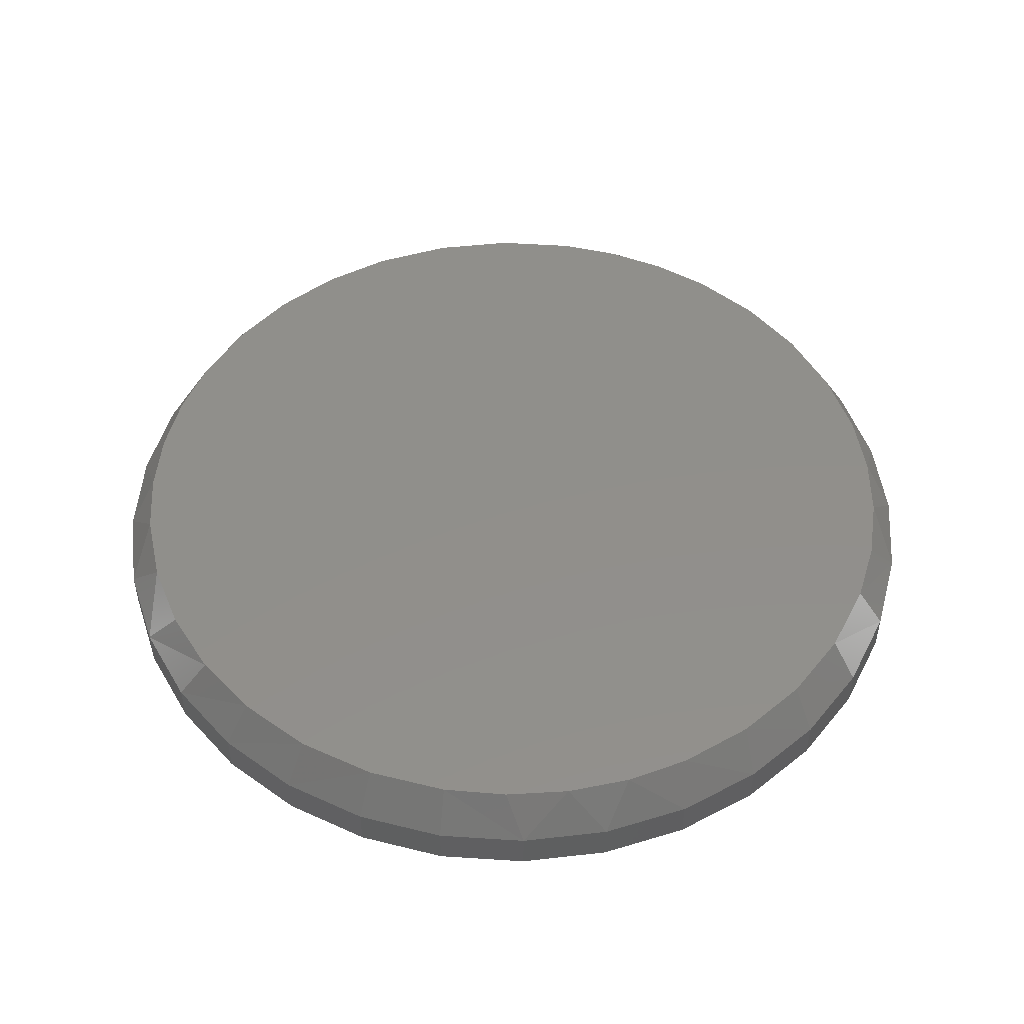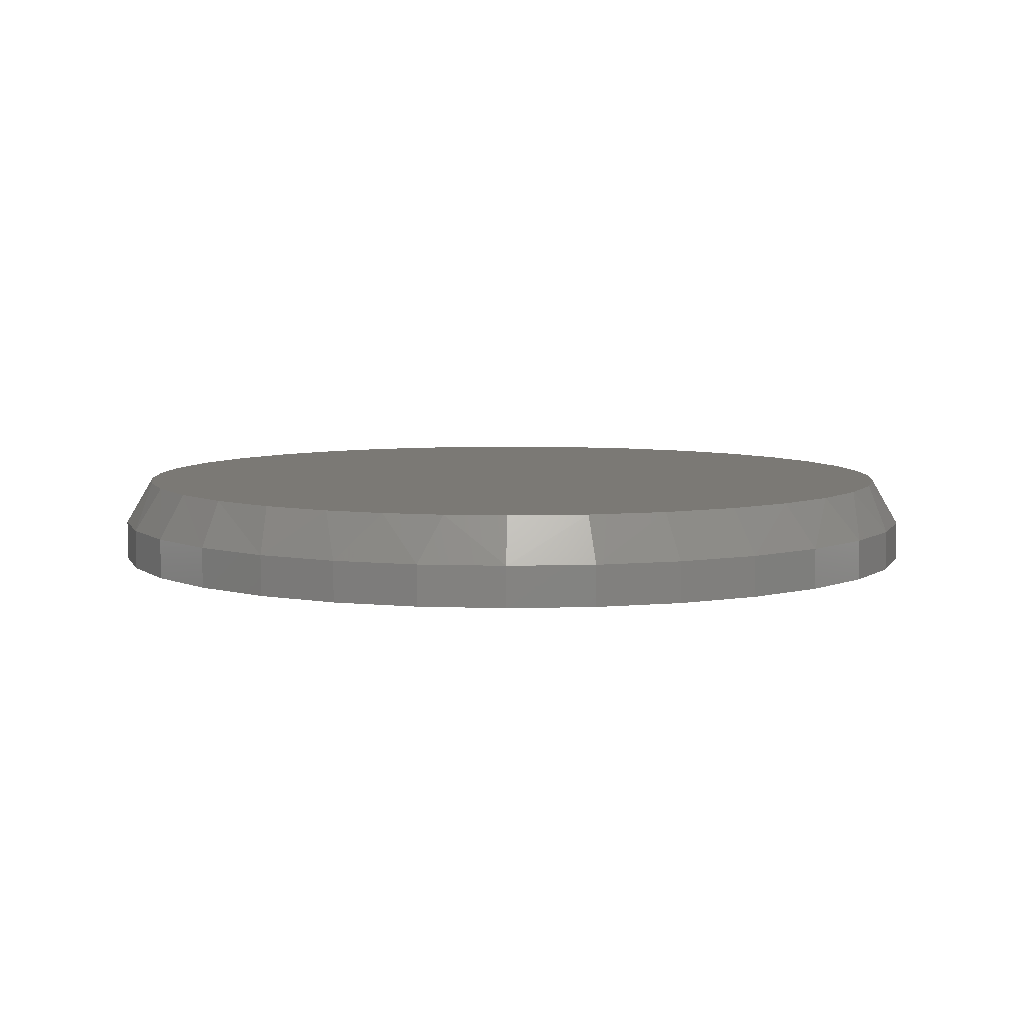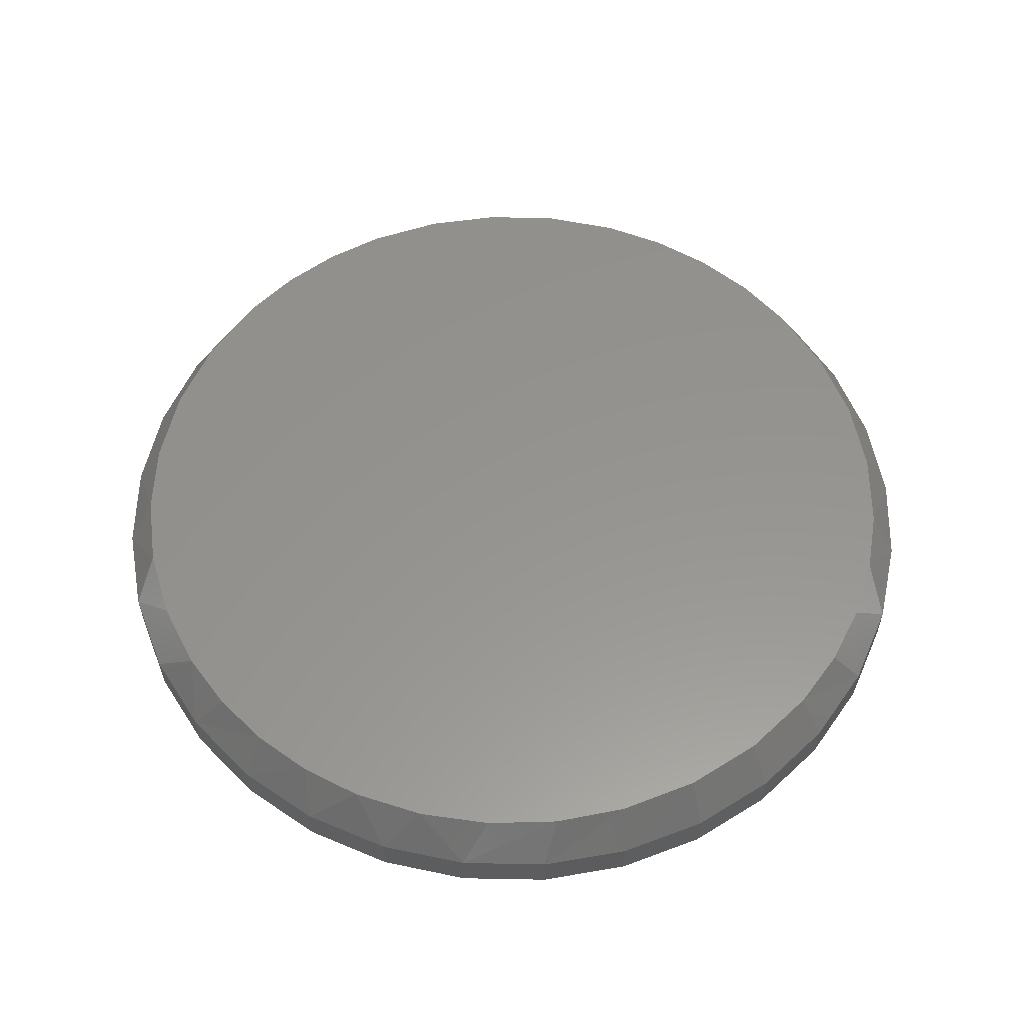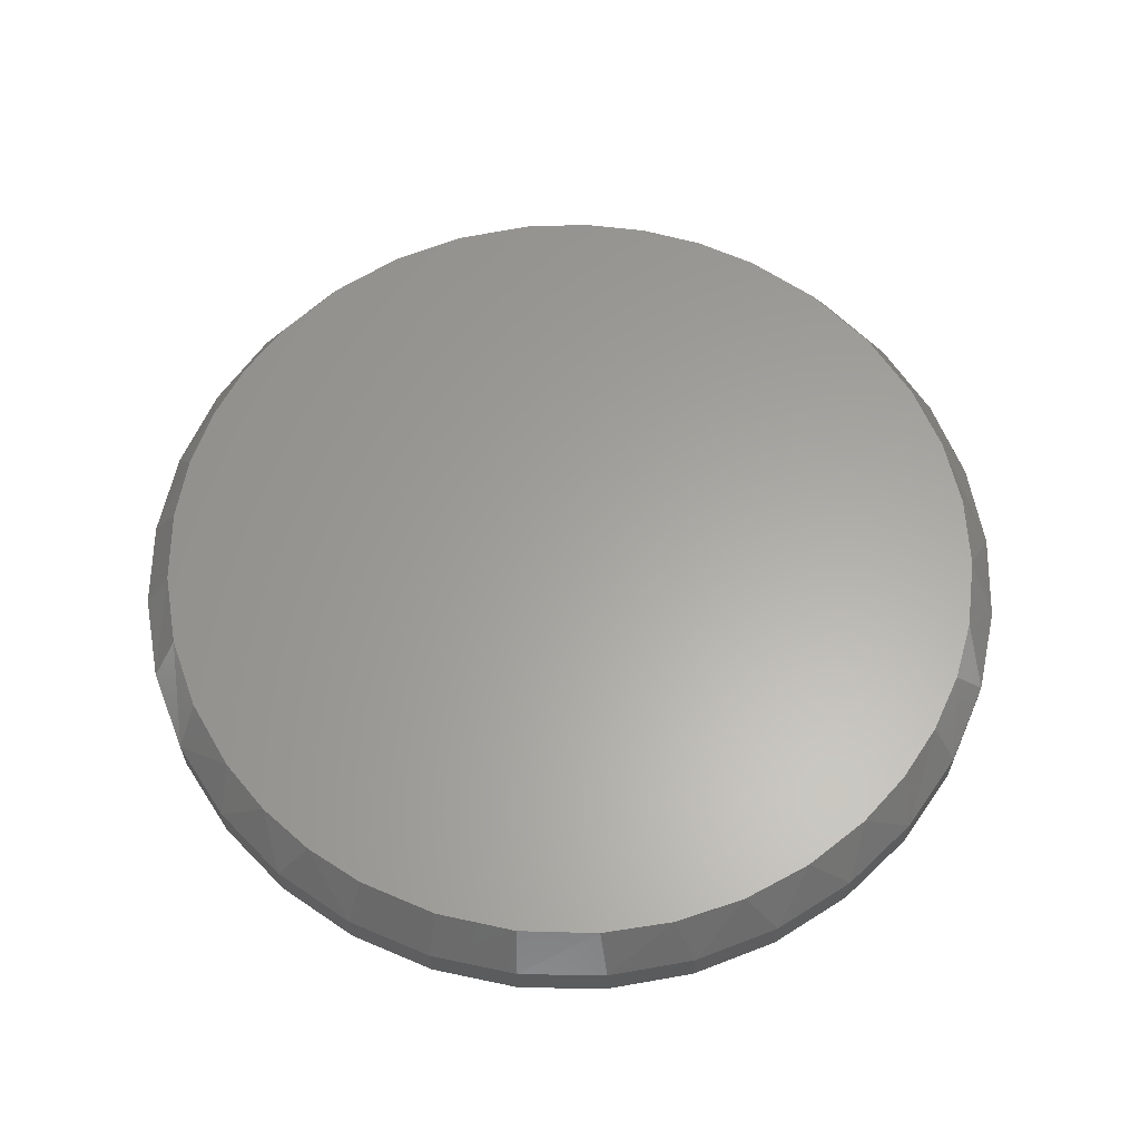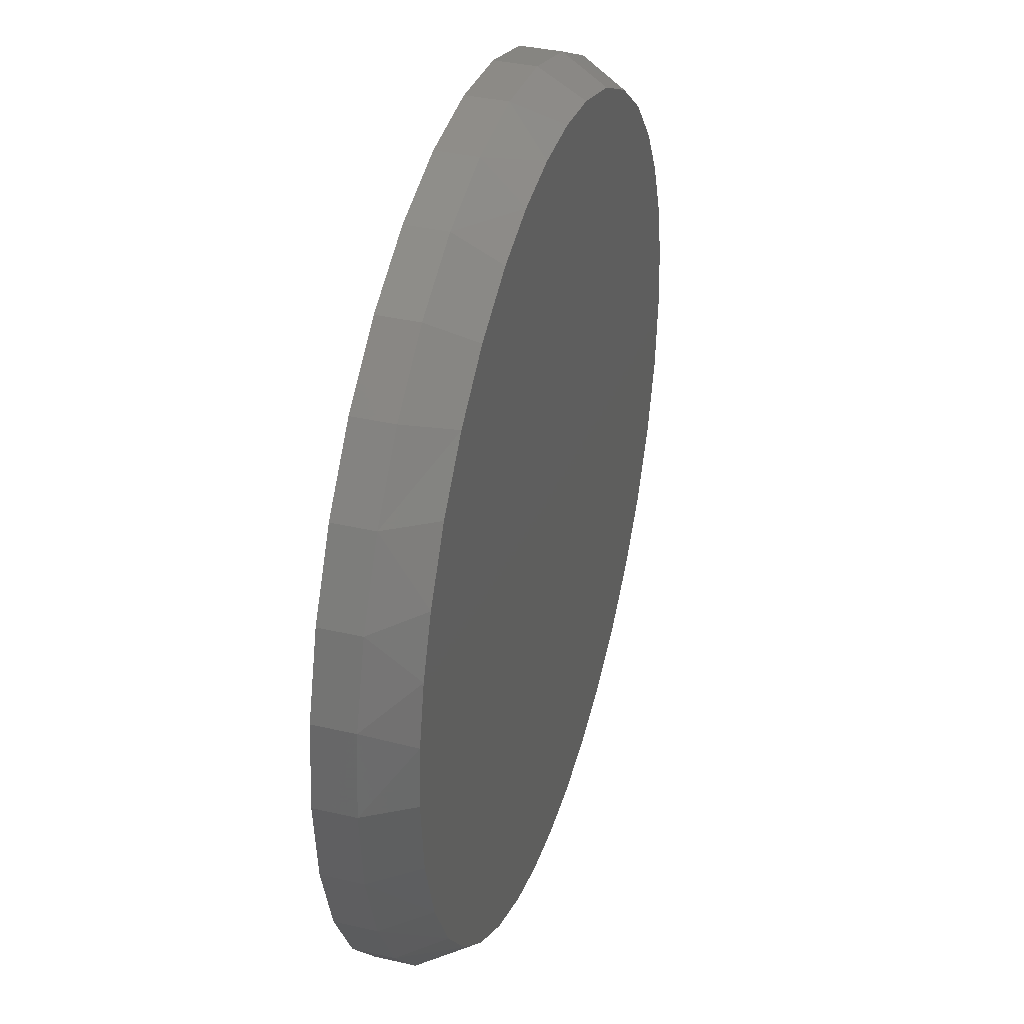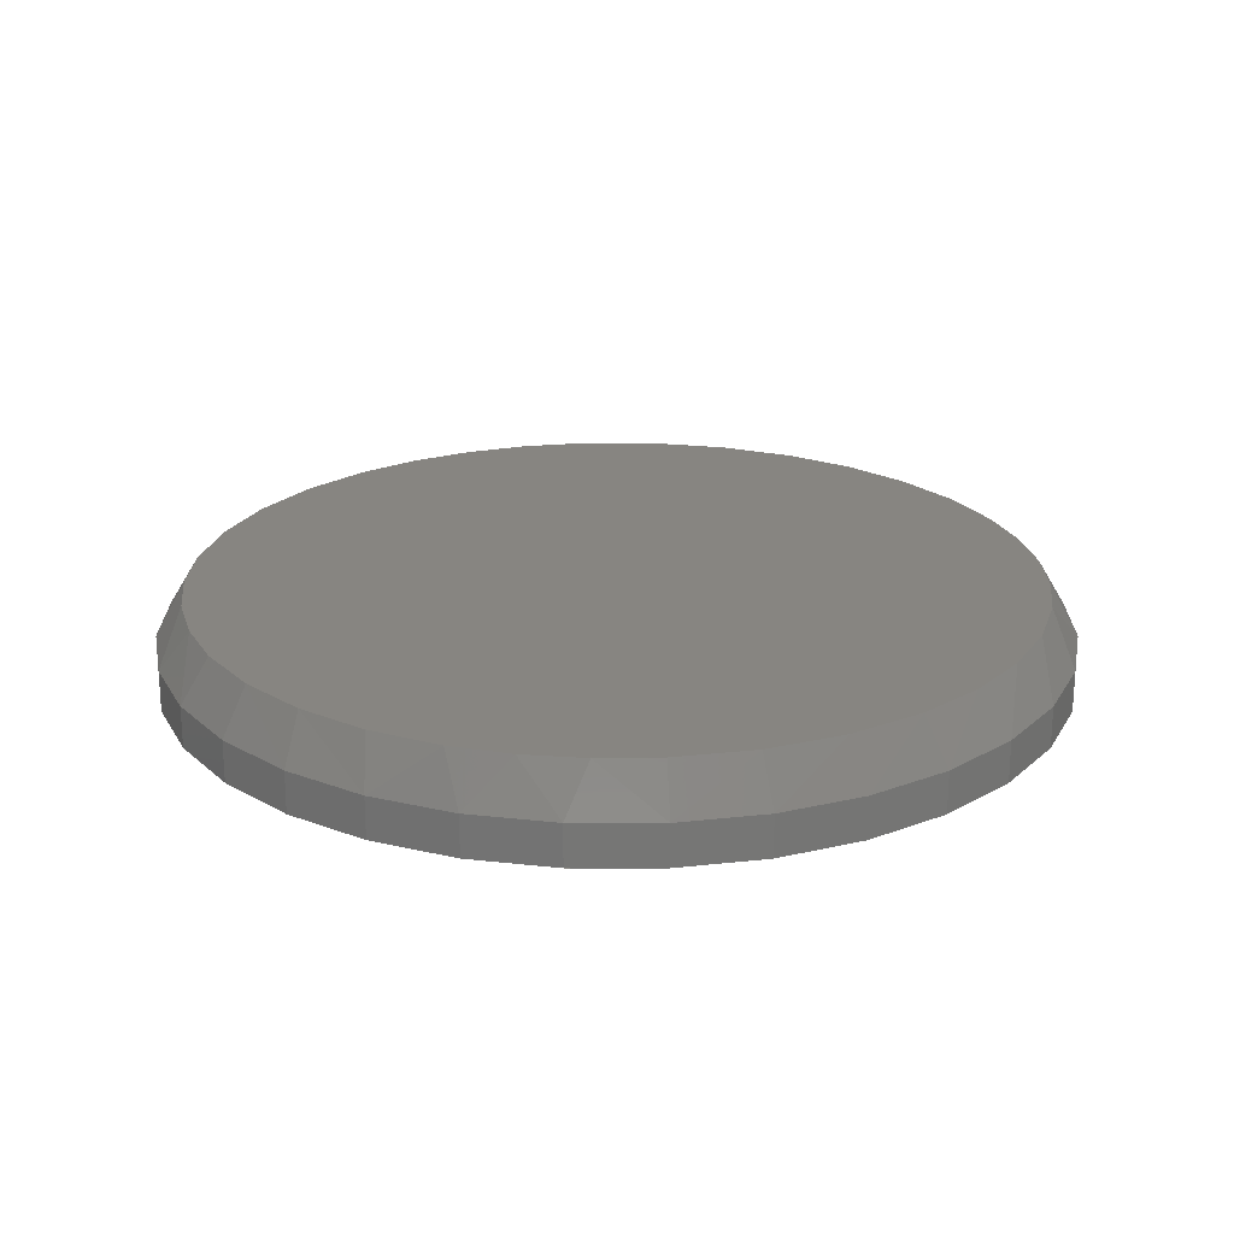
<metadata>
{"format":"stl","ext":"stl","renderer":"f3d","projection":"perspective","resolution":1024,"background":"white","views":[{"elev":49.9,"azim":99.7,"up":"+Z"},{"elev":6.4,"azim":-89.3,"up":"+Z"},{"elev":57.2,"azim":40.5,"up":"+Z"},{"elev":61.9,"azim":-60.9,"up":"+Z"},{"elev":37.0,"azim":-73.4,"up":"+Y"},{"elev":21.9,"azim":-95.6,"up":"+Z"}]}
</metadata>
<code>
# stl→obj: 101 verts, 198 faces
v 0.1571 0.6952 0.1484
v 0.04837 0.7099 0.1484
v -0.06134 0.7076 0.1484
v -0.1694 0.6886 0.1484
v 0.2825 0.6558 0.1484
v -0.2732 0.6531 0.1484
v 0.3986 0.5941 0.1484
v -0.3853 0.5924 0.1484
v 0.5012 0.512 0.1484
v -0.4847 0.5128 0.1484
v 0.5871 0.4124 0.1484
v -0.5682 0.4167 0.1484
v 0.6437 0.3183 0.1484
v -0.6333 0.3072 0.1484
v 0.6851 0.2165 0.1484
v -0.6718 0.2086 0.1484
v 0.7104 0.1096 0.1484
v -0.6953 0.1055 0.1484
v 0.7189 -1.388e-16 0.1484
v -0.7031 2.145e-07 0.1484
v 0.7058 -0.136 0.1484
v -0.69 -0.136 0.1484
v 0.6669 -0.2669 0.1484
v -0.6511 -0.2669 0.1484
v 0.6037 -0.388 0.1484
v -0.5879 -0.388 0.1484
v 0.5279 -0.4849 0.1484
v -0.5121 -0.4849 0.1484
v 0.4365 -0.5673 0.1484
v -0.4208 -0.5673 0.1484
v 0.3323 -0.6327 0.1484
v -0.3165 -0.6327 0.1484
v 0.2184 -0.6791 0.1484
v -0.2026 -0.6791 0.1484
v 0.1144 -0.703 0.1484
v -0.09856 -0.703 0.1484
v 0.007895 -0.711 0.1484
v 0.7658 0 0
v 0.7658 -1.856e-16 0.07031
v 0.7512 -0.1479 0
v 0.7512 -0.1479 0.07031
v 0.7081 -0.29 0
v 0.7081 -0.29 0.07031
v 0.6381 -0.4211 0
v 0.6381 -0.4211 0.07031
v 0.5438 -0.5359 0
v 0.5438 -0.5359 0.07031
v 0.429 -0.6302 0
v 0.429 -0.6302 0.07031
v 0.2979 -0.7002 0
v 0.2979 -0.7002 0.07031
v 0.1558 -0.7433 0
v 0.1558 -0.7433 0.07031
v 0.007895 -0.7579 0
v 0.007895 -0.7579 0.07031
v -0.14 -0.7433 0
v -0.14 -0.7433 0.07031
v -0.2821 -0.7002 0
v -0.2821 -0.7002 0.07031
v -0.4132 -0.6302 0
v -0.4132 -0.6302 0.07031
v -0.528 -0.5359 0
v -0.528 -0.5359 0.07031
v -0.6223 -0.4211 0
v -0.6223 -0.4211 0.07031
v -0.6923 -0.29 0
v -0.6923 -0.29 0.07031
v -0.7354 -0.1479 0
v -0.7354 -0.1479 0.07031
v -0.75 9.281e-17 0
v -0.75 9.281e-17 0.07031
v -0.7354 0.1479 0
v -0.7354 0.1479 0.07031
v -0.6923 0.29 0
v -0.6923 0.29 0.07031
v -0.6223 0.4211 0
v -0.6223 0.4211 0.07031
v -0.528 0.5359 0
v -0.528 0.5359 0.07031
v -0.4132 0.6302 0
v -0.4132 0.6302 0.07031
v -0.2821 0.7002 0
v -0.2821 0.7002 0.07031
v -0.14 0.7433 0
v -0.14 0.7433 0.07031
v 0.007895 0.7579 0
v 0.007895 0.7579 0.07031
v 0.1558 0.7433 0
v 0.1558 0.7433 0.07031
v 0.2979 0.7002 0
v 0.2979 0.7002 0.07031
v 0.429 0.6302 0
v 0.429 0.6302 0.07031
v 0.5438 0.5359 0
v 0.5438 0.5359 0.07031
v 0.6381 0.4211 0
v 0.6381 0.4211 0.07031
v 0.7081 0.29 0
v 0.7081 0.29 0.07031
v 0.7512 0.1479 0
v 0.7512 0.1479 0.07031
f 1 2 3
f 3 4 1
f 1 4 5
f 5 4 6
f 5 6 7
f 7 6 8
f 7 8 9
f 9 8 10
f 9 10 11
f 11 10 12
f 11 12 13
f 13 12 14
f 13 14 15
f 15 14 16
f 15 16 17
f 17 16 18
f 17 18 19
f 19 18 20
f 19 20 21
f 21 20 22
f 21 22 23
f 23 22 24
f 23 24 25
f 25 24 26
f 25 26 27
f 27 26 28
f 27 28 29
f 29 28 30
f 29 30 31
f 31 30 32
f 31 32 33
f 33 32 34
f 33 34 35
f 35 34 36
f 35 36 37
f 38 39 40
f 40 39 41
f 40 41 42
f 42 41 43
f 42 43 44
f 44 43 45
f 44 45 46
f 46 45 47
f 46 47 48
f 48 47 49
f 48 49 50
f 50 49 51
f 50 51 52
f 52 51 53
f 52 53 54
f 54 53 55
f 54 55 56
f 56 55 57
f 56 57 58
f 58 57 59
f 58 59 60
f 60 59 61
f 60 61 62
f 62 61 63
f 62 63 64
f 64 63 65
f 64 65 66
f 66 65 67
f 66 67 68
f 68 67 69
f 68 69 70
f 70 69 71
f 70 71 72
f 72 71 73
f 72 73 74
f 74 73 75
f 74 75 76
f 76 75 77
f 76 77 78
f 78 77 79
f 78 79 80
f 80 79 81
f 80 81 82
f 82 81 83
f 82 83 84
f 84 83 85
f 84 85 86
f 86 85 87
f 86 87 88
f 88 87 89
f 88 89 90
f 90 89 91
f 90 91 92
f 92 91 93
f 92 93 94
f 94 93 95
f 94 95 96
f 96 95 97
f 96 97 98
f 98 97 99
f 98 99 100
f 100 99 101
f 100 101 38
f 38 101 39
f 101 99 15
f 87 85 3
f 2 87 3
f 77 75 14
f 12 77 14
f 16 75 73
f 14 75 16
f 16 73 18
f 18 73 71
f 18 71 20
f 15 17 101
f 101 17 19
f 101 19 39
f 15 99 13
f 13 99 97
f 13 97 11
f 11 97 95
f 11 95 9
f 9 95 93
f 9 93 7
f 7 93 91
f 7 91 5
f 5 91 89
f 5 89 1
f 1 89 87
f 1 87 2
f 3 85 4
f 4 85 83
f 4 83 6
f 6 83 81
f 6 81 8
f 8 81 79
f 8 79 10
f 10 79 77
f 10 77 12
f 31 33 51
f 51 49 31
f 35 55 53
f 35 53 33
f 53 51 33
f 34 59 57
f 34 57 36
f 57 37 36
f 32 61 59
f 32 59 34
f 55 35 37
f 37 57 55
f 20 71 22
f 22 71 69
f 22 69 24
f 24 69 67
f 24 67 26
f 26 67 65
f 26 65 28
f 28 65 63
f 28 63 30
f 30 63 61
f 30 61 32
f 39 19 41
f 41 19 21
f 41 21 43
f 43 21 23
f 43 23 45
f 45 23 25
f 45 25 47
f 47 25 27
f 47 27 49
f 49 27 29
f 49 29 31
f 86 88 84
f 54 56 52
f 52 56 58
f 52 58 50
f 50 58 60
f 50 60 48
f 48 60 62
f 48 62 46
f 46 62 64
f 46 64 44
f 44 64 66
f 44 66 42
f 42 66 68
f 42 68 40
f 40 68 70
f 40 70 38
f 38 70 72
f 38 72 100
f 100 72 74
f 100 74 98
f 98 74 76
f 98 76 96
f 96 76 78
f 96 78 94
f 94 78 80
f 94 80 92
f 92 80 82
f 92 82 90
f 90 82 84
f 90 84 88

</code>
